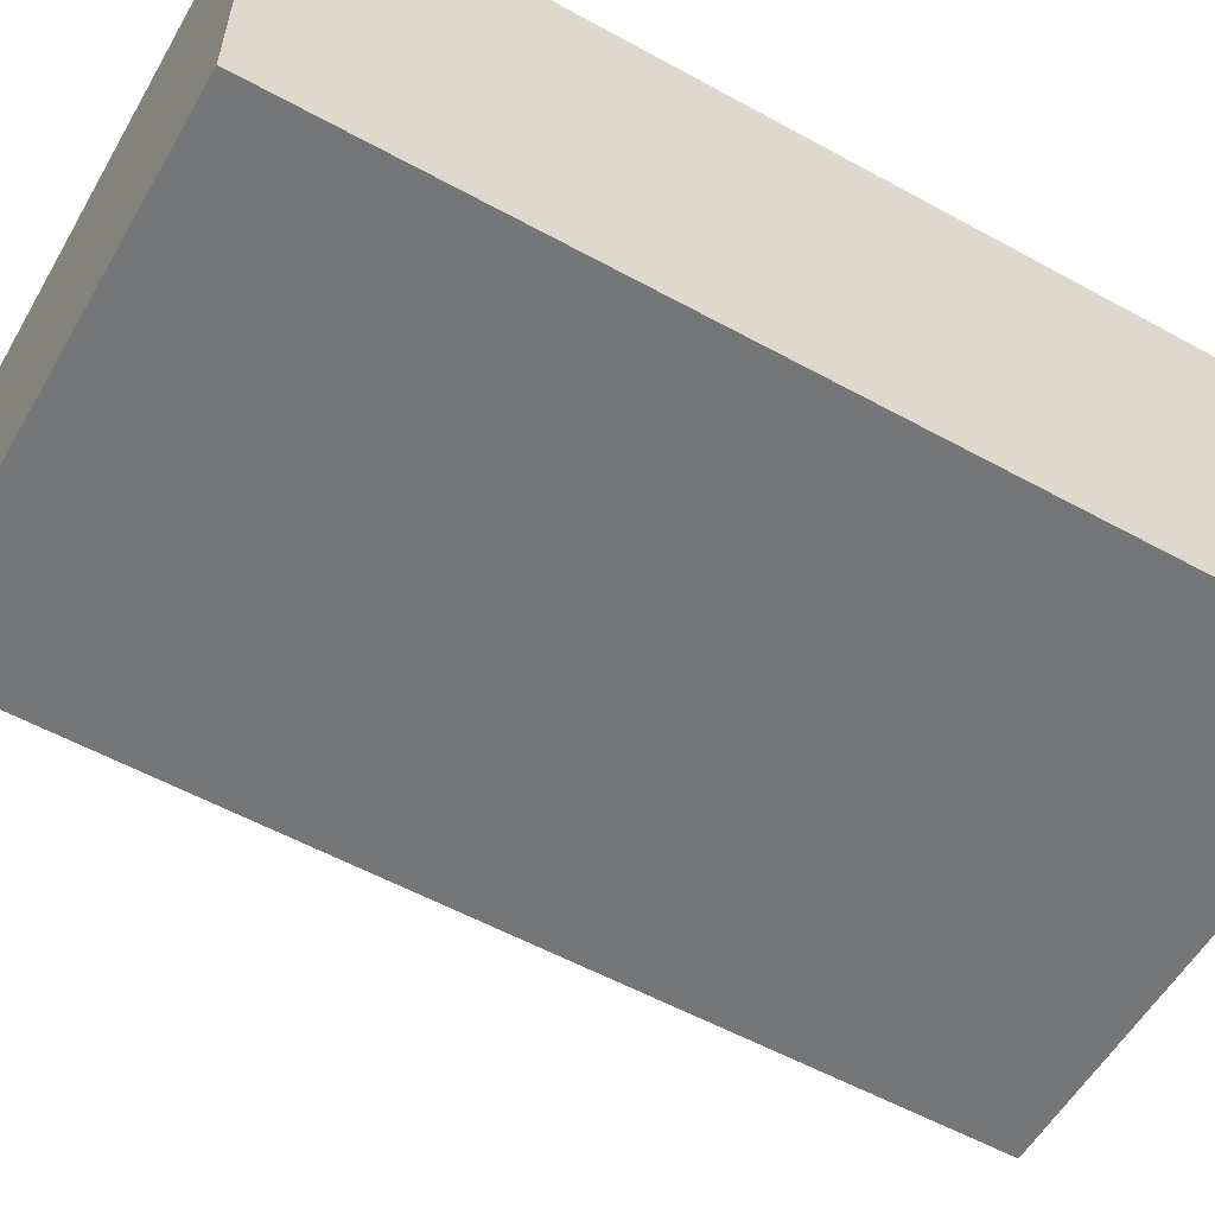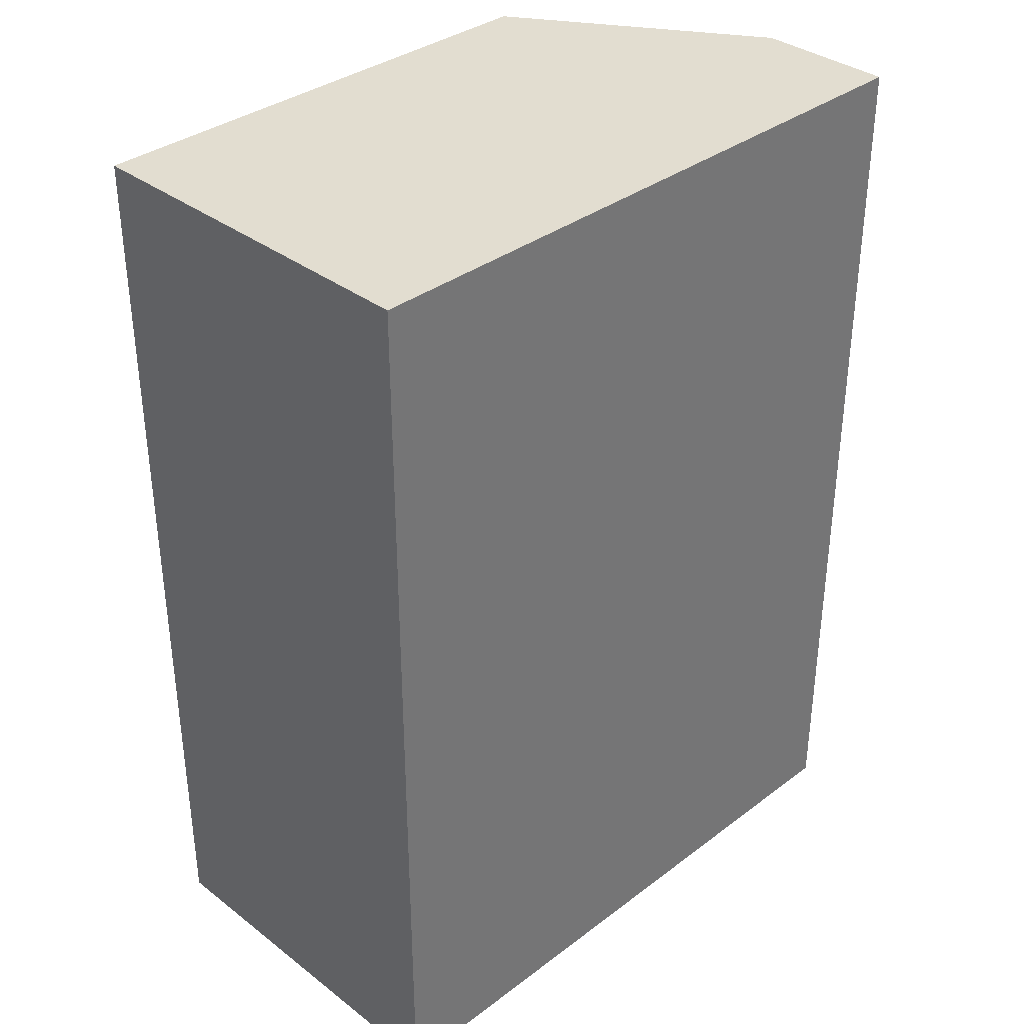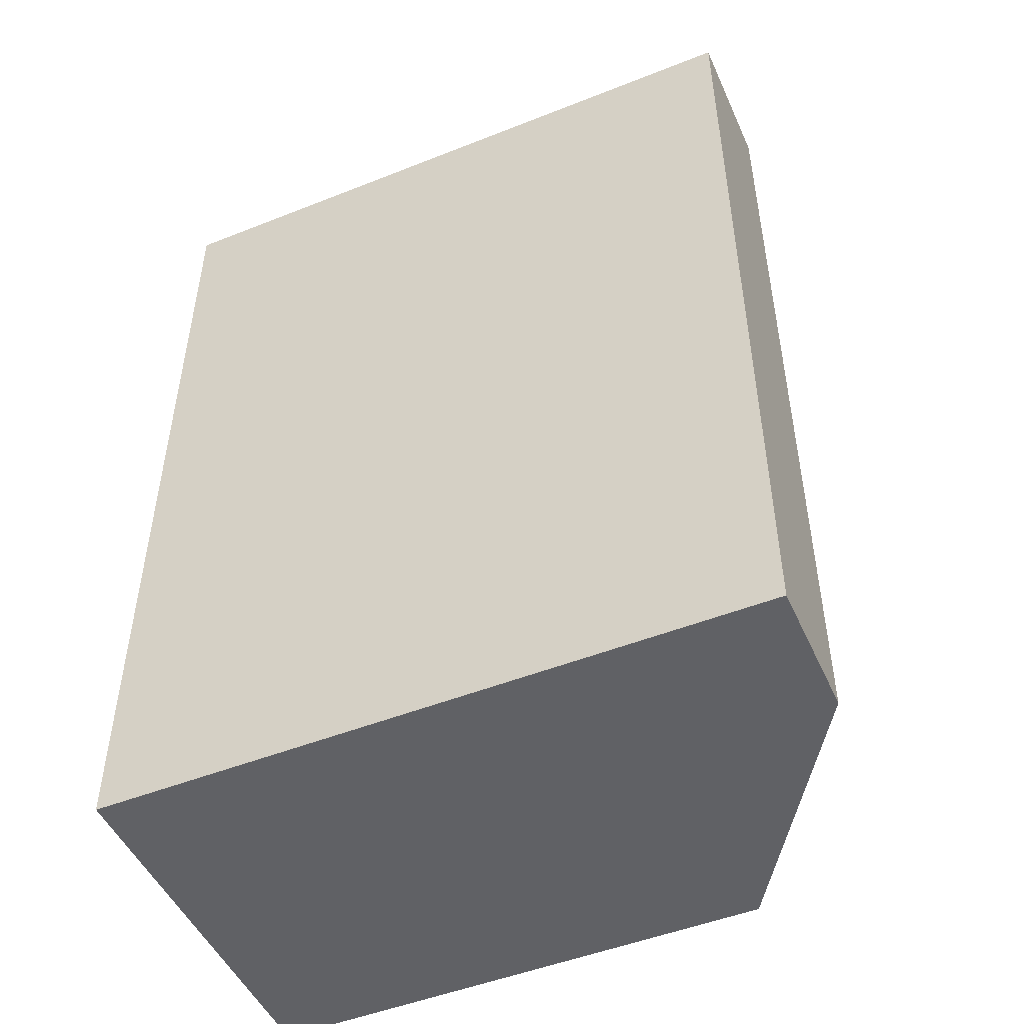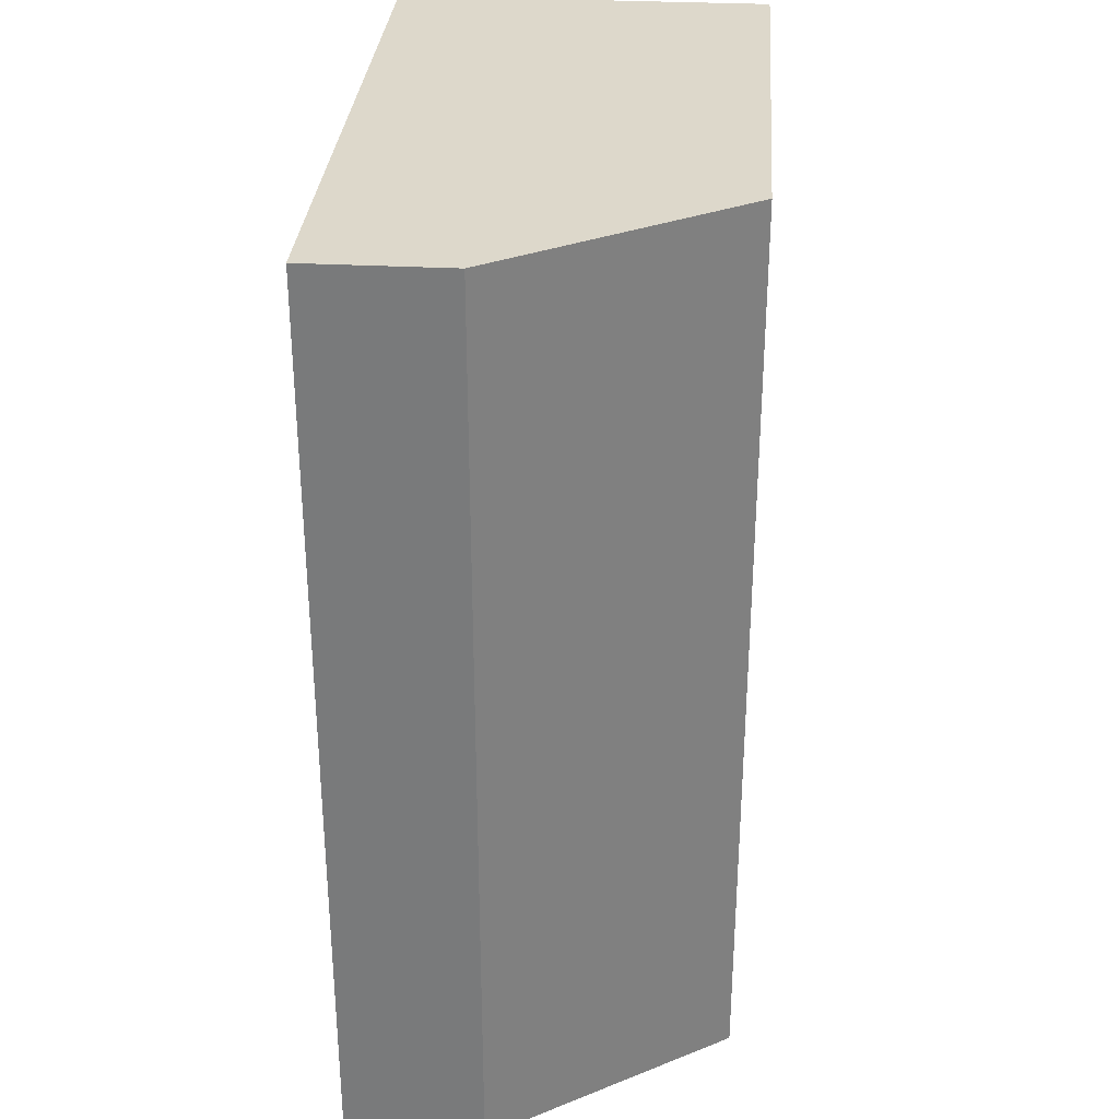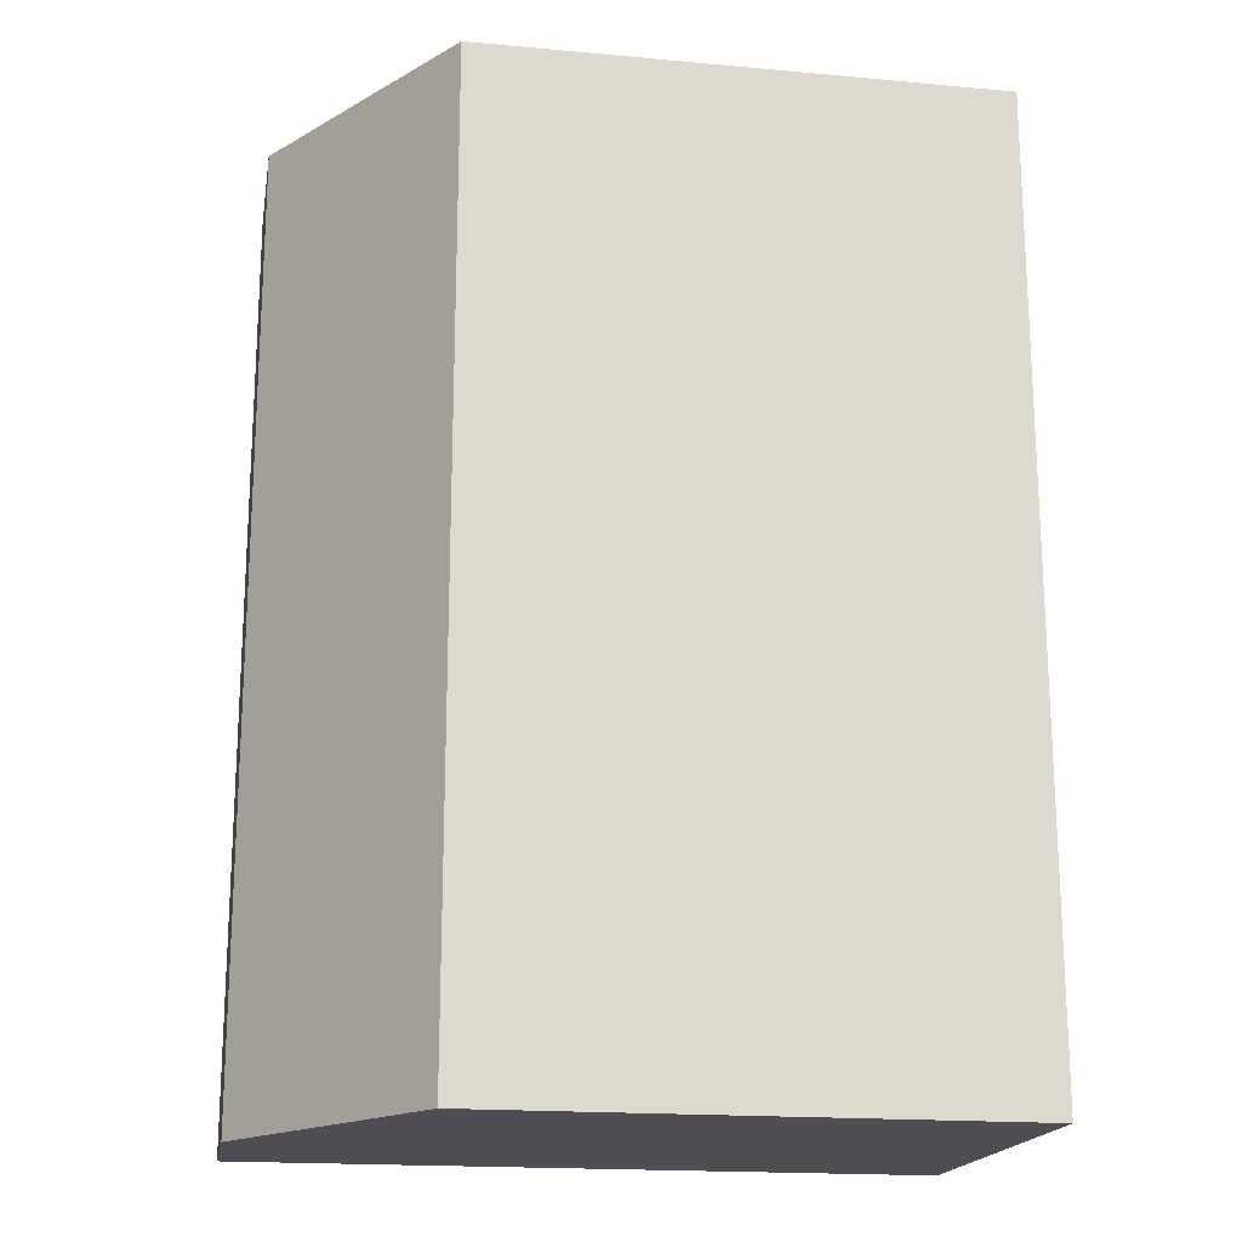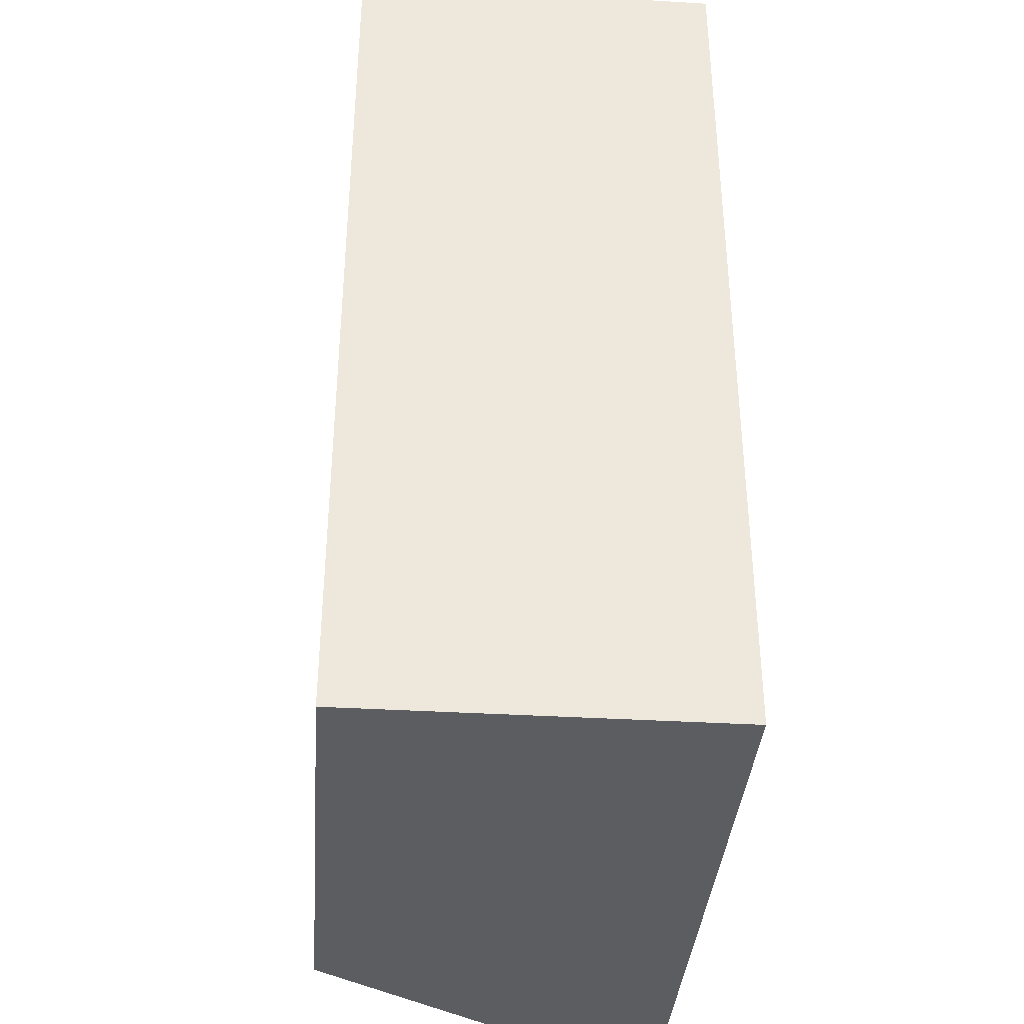
<metadata>
{"format":"obj","ext":"obj","renderer":"f3d","projection":"perspective","resolution":1024,"background":"white","views":[{"elev":-56.7,"azim":-119.8,"up":"+Z"},{"elev":35.3,"azim":-44.8,"up":"+Y"},{"elev":-49.4,"azim":23.7,"up":"+Y"},{"elev":31.4,"azim":94.2,"up":"+Y"},{"elev":-18.4,"azim":170.1,"up":"+Y"},{"elev":-37.1,"azim":-94.4,"up":"+Y"}]}
</metadata>
<code>
v 261.5 32.52 -160.3
v 267.2 32.52 -160.3
v 261.5 32.52 -156
v 261.5 43 -160.3
v 269 32.52 -157.6
v 267.2 43 -160.3
v 269 32.52 -156
v 261.5 43 -156
v 269 43 -157.6
v 269 43 -156
f 1 2 5
f 1 5 7
f 1 7 3
f 1 3 8
f 1 8 4
f 1 4 6
f 1 6 2
f 2 6 5
f 3 7 10
f 3 10 8
f 4 8 10
f 4 10 9
f 4 9 6
f 5 6 9
f 5 9 10
f 5 10 7

</code>
